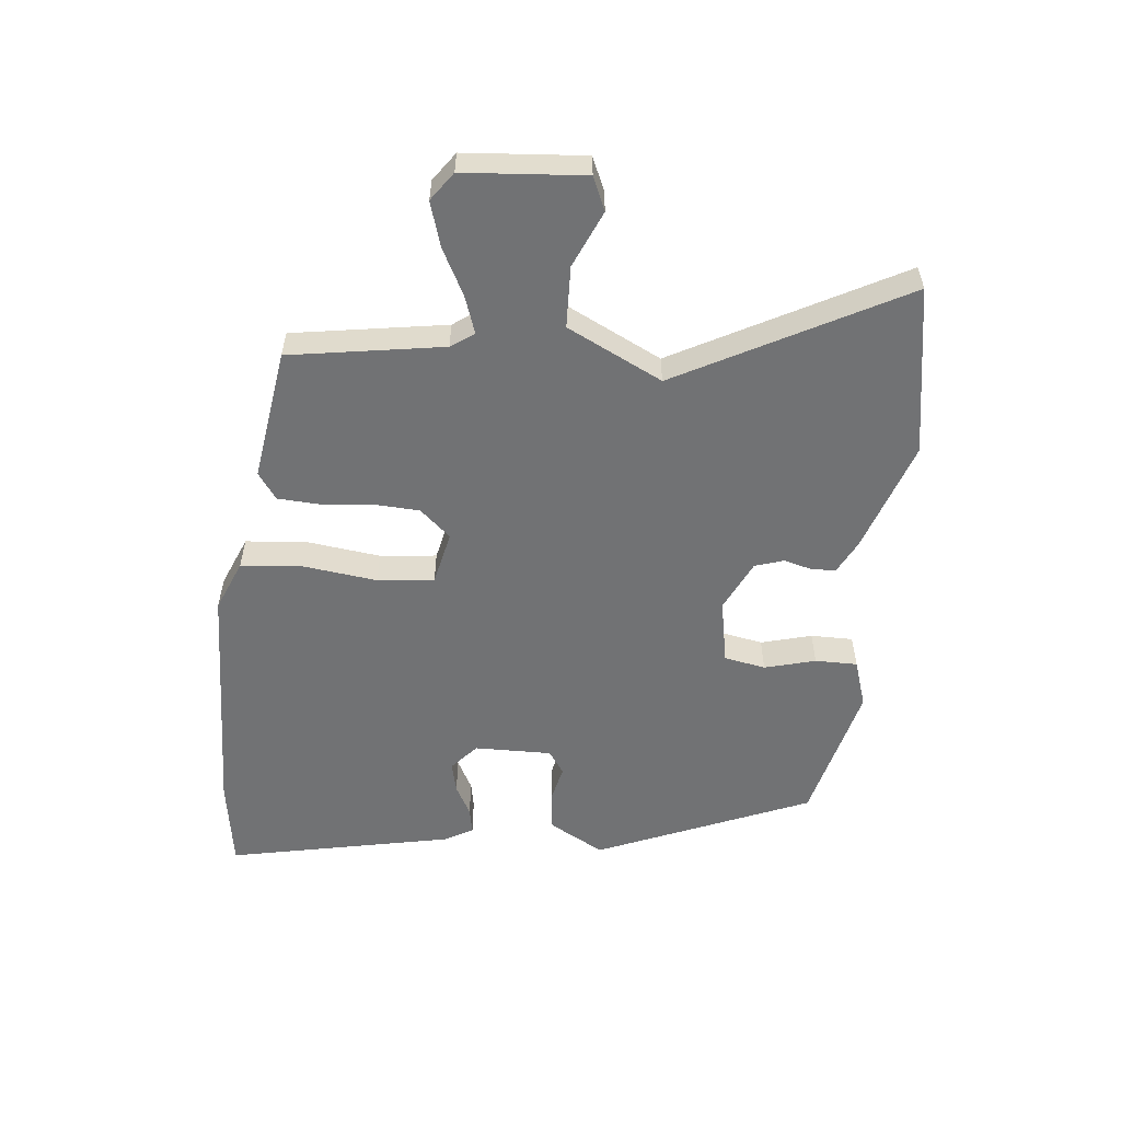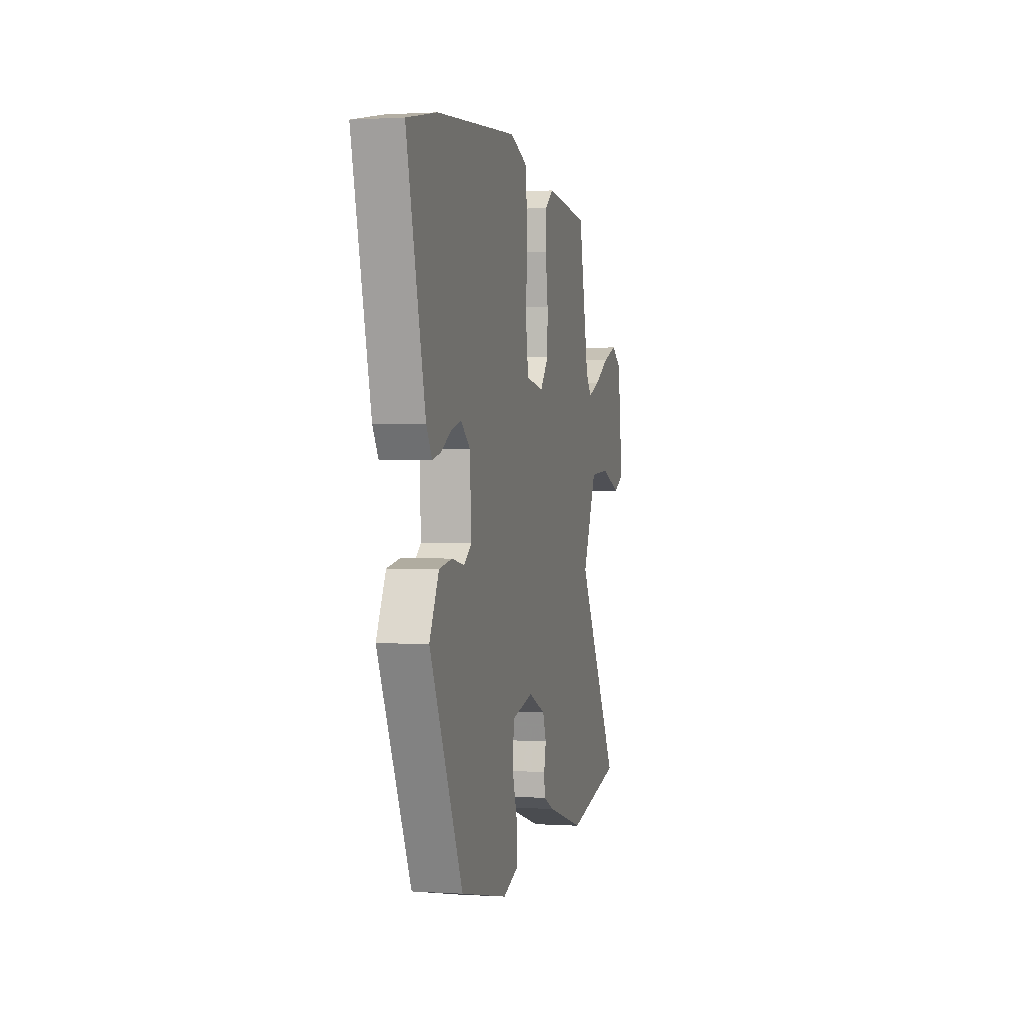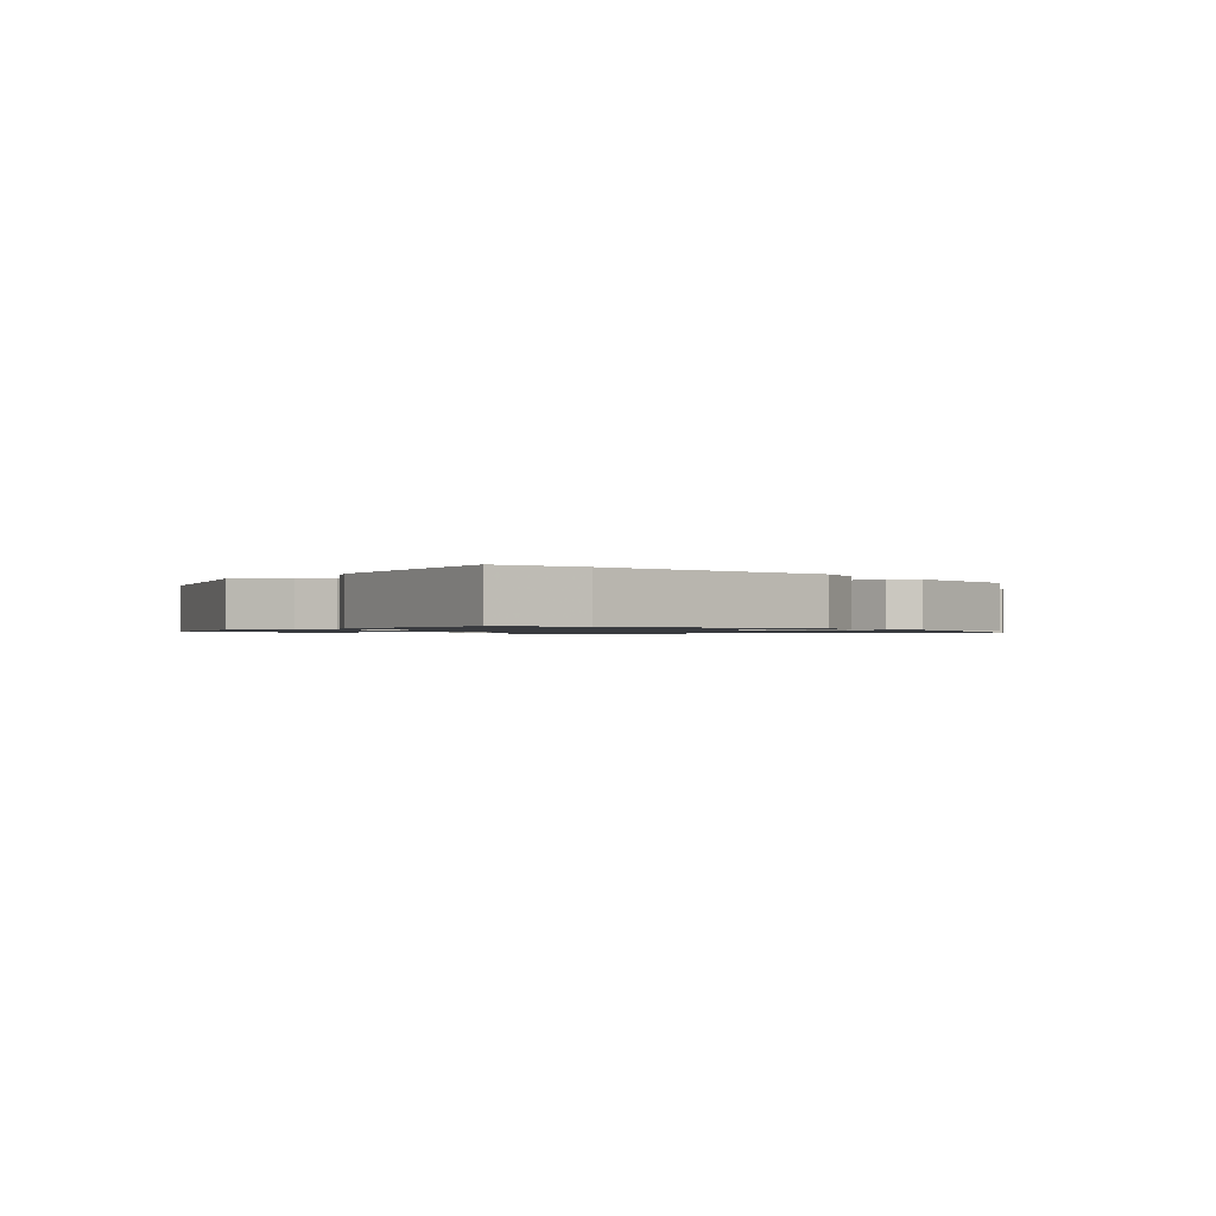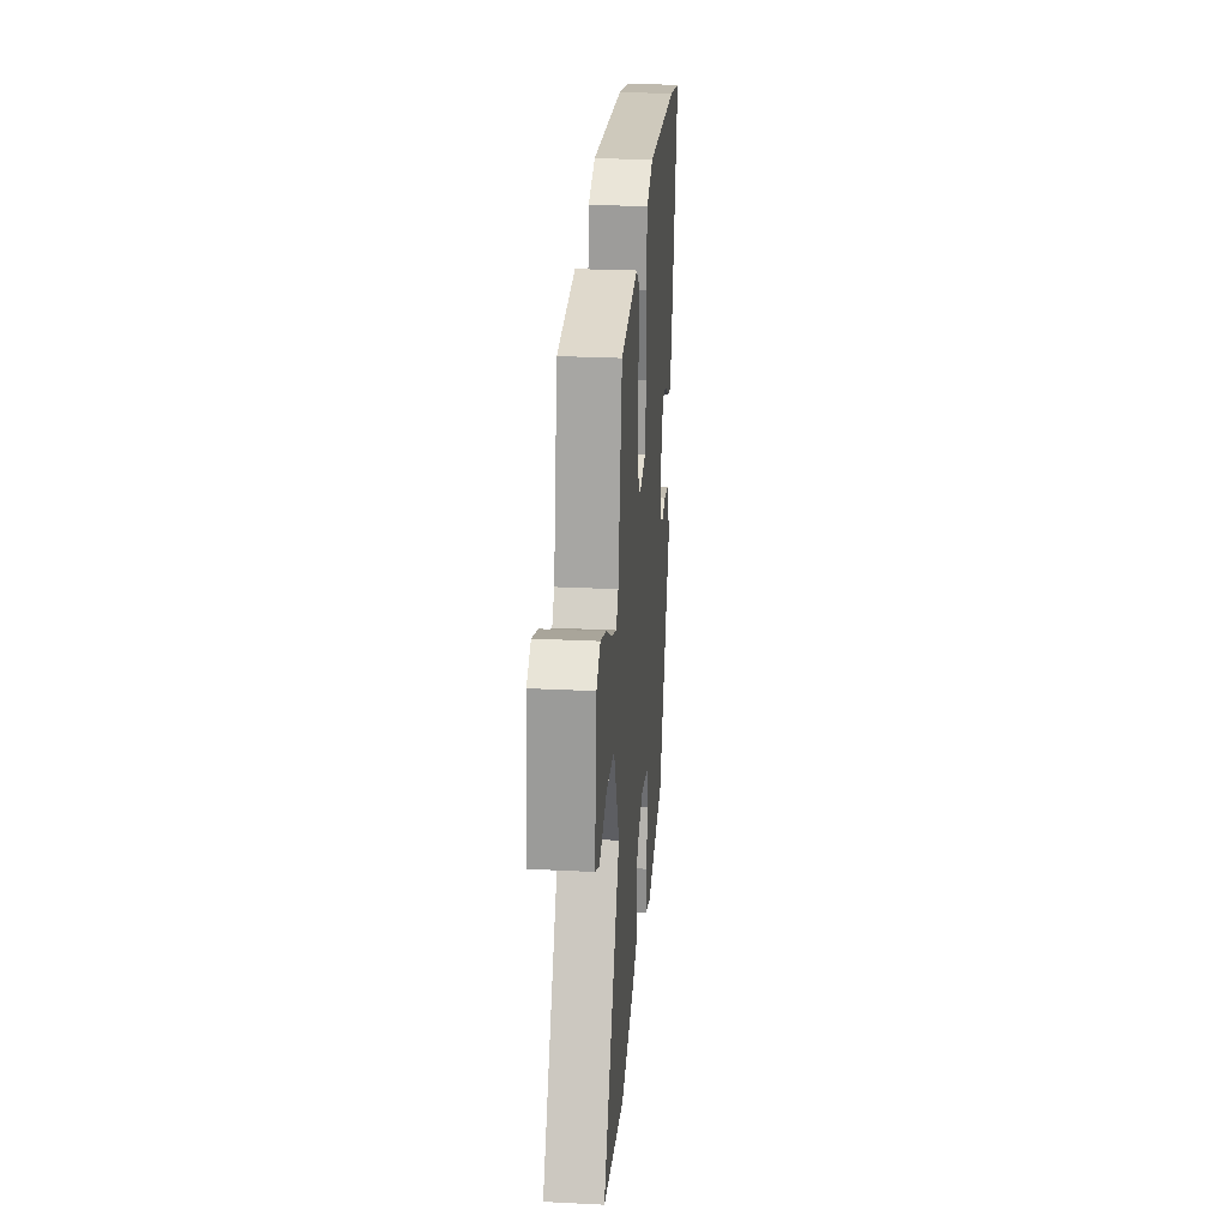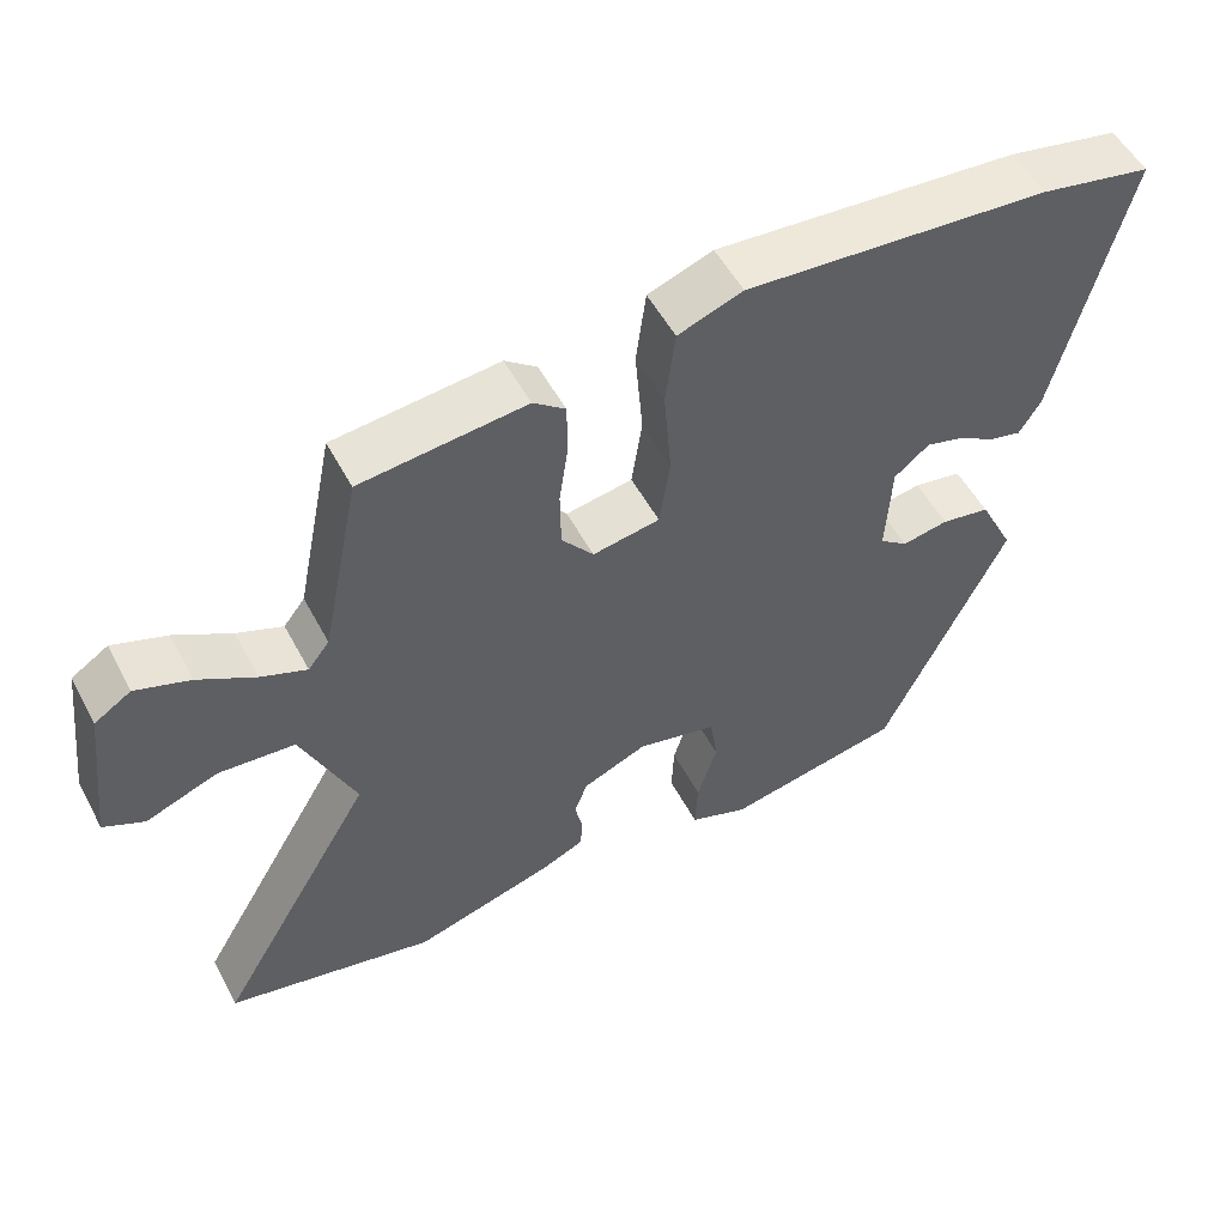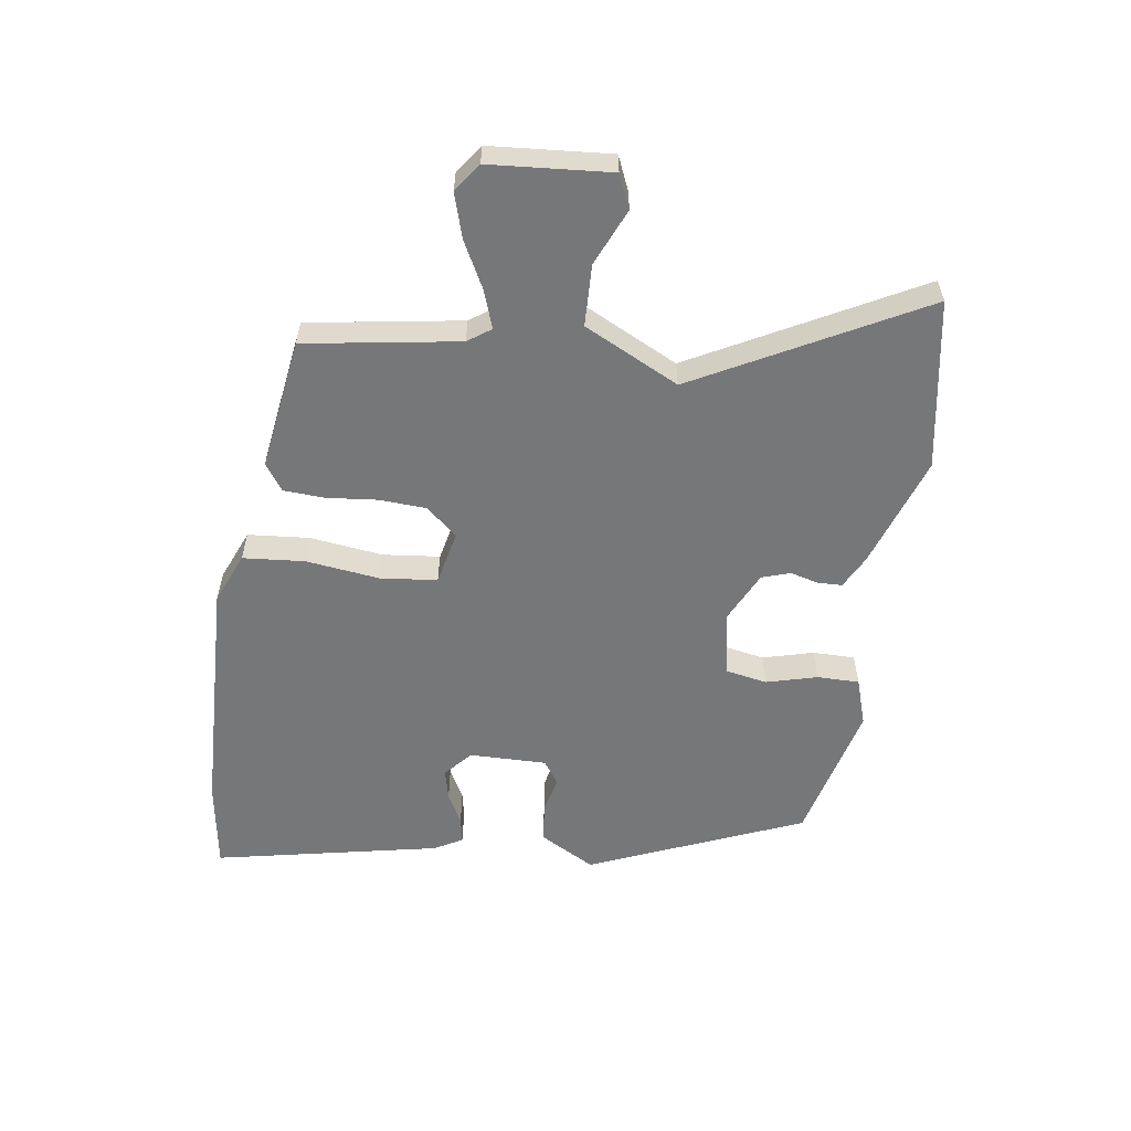
<metadata>
{"format":"obj","ext":"obj","renderer":"f3d","projection":"perspective","resolution":1024,"background":"white","views":[{"elev":-55.5,"azim":81.7,"up":"+Y"},{"elev":0.9,"azim":-76.4,"up":"+Z"},{"elev":-1.0,"azim":-45.3,"up":"+Y"},{"elev":26.7,"azim":94.5,"up":"+Z"},{"elev":53.1,"azim":152.3,"up":"+Z"},{"elev":-57.1,"azim":79.2,"up":"+Y"}]}
</metadata>
<code>
v -0.6 0.07 0.48
v -0.454 0.07 0.509
v -0.055 0.07 0.54
v 0.03 0.07 0.509
v 0.043 0.07 0.409
v 0.033 0.07 0.288
v 0.047 0.07 0.196
v 0.135 0.07 0.181
v 0.177 0.07 0.233
v 0.178 0.07 0.31
v 0.166 0.07 0.393
v 0.167 0.07 0.46
v 0.209 0.07 0.492
v 0.425 0.07 0.47
v 0.476 0.07 0.221
v 0.504 0.07 0.185
v 0.564 0.07 0.209
v 0.638 0.07 0.252
v 0.709 0.07 0.277
v 0.757 0.07 0.246
v 0.781 0.07 0.05
v 0.728 0.07 0.024
v 0.634 0.07 0.06
v 0.534 0.07 0.052
v 0.464 0.07 -0.106
v 0.674 0.07 -0.462
v 0.4 0.07 -0.522
v 0.214 0.07 -0.468
v 0.159 0.07 -0.443
v 0.156 0.07 -0.403
v 0.166 0.07 -0.357
v 0.149 0.07 -0.311
v 0.064 0.07 -0.275
v -0.041 0.07 -0.3
v -0.051 0.07 -0.368
v -0.025 0.07 -0.45
v -0.022 0.07 -0.519
v -0.099 0.07 -0.548
v -0.332 0.07 -0.502
v -0.494 0.07 -0.16
v -0.448 0.07 -0.068
v -0.384 0.07 -0.057
v -0.323 0.07 -0.068
v -0.286 0.07 -0.04
v -0.293 0.07 0.086
v -0.339 0.07 0.123
v -0.389 0.07 0.109
v -0.438 0.07 0.08
v -0.48 0.07 0.07
v -0.508 0.07 0.115
v -0.6 0 0.48
v -0.454 0 0.509
v -0.055 0 0.54
v 0.03 0 0.509
v 0.043 0 0.409
v 0.033 0 0.288
v 0.047 0 0.196
v 0.135 0 0.181
v 0.177 0 0.233
v 0.178 0 0.31
v 0.166 0 0.393
v 0.167 0 0.46
v 0.209 0 0.492
v 0.425 0 0.47
v 0.476 0 0.221
v 0.504 0 0.185
v 0.564 0 0.209
v 0.638 0 0.252
v 0.709 0 0.277
v 0.757 0 0.246
v 0.781 0 0.05
v 0.728 0 0.024
v 0.634 0 0.06
v 0.534 0 0.052
v 0.464 0 -0.106
v 0.674 0 -0.462
v 0.4 0 -0.522
v 0.214 0 -0.468
v 0.159 0 -0.443
v 0.156 0 -0.403
v 0.166 0 -0.357
v 0.149 0 -0.311
v 0.064 0 -0.275
v -0.041 0 -0.3
v -0.051 0 -0.368
v -0.025 0 -0.45
v -0.022 0 -0.519
v -0.099 0 -0.548
v -0.332 0 -0.502
v -0.494 0 -0.16
v -0.448 0 -0.068
v -0.384 0 -0.057
v -0.323 0 -0.068
v -0.286 0 -0.04
v -0.293 0 0.086
v -0.339 0 0.123
v -0.389 0 0.109
v -0.438 0 0.08
v -0.48 0 0.07
v -0.508 0 0.115
f 47 48 49 50
f 46 47 50 1
f 45 46 1 2
f 40 41 42 43
f 38 39 40 43
f 38 43 44
f 35 36 37 38
f 34 35 38 44
f 33 34 44 45
f 28 29 30 31
f 28 31 32
f 25 26 27 28
f 24 25 28 32
f 20 21 22 23
f 20 23 24
f 17 18 19 20
f 16 17 20 24
f 15 16 24 32
f 10 11 12 13
f 9 10 13 14
f 8 9 14 15
f 3 4 5 6
f 3 6 7
f 2 3 7
f 45 2 7
f 33 45 7 8
f 8 15 32 33
f 100 99 98 97
f 51 100 97 96
f 52 51 96 95
f 93 92 91 90
f 93 90 89 88
f 94 93 88
f 88 87 86 85
f 94 88 85 84
f 95 94 84 83
f 81 80 79 78
f 82 81 78
f 78 77 76 75
f 82 78 75 74
f 73 72 71 70
f 74 73 70
f 70 69 68 67
f 74 70 67 66
f 82 74 66 65
f 63 62 61 60
f 64 63 60 59
f 65 64 59 58
f 56 55 54 53
f 57 56 53
f 57 53 52
f 57 52 95
f 58 57 95 83
f 83 82 65 58
f 1 51 52 2
f 2 52 53 3
f 3 53 54 4
f 4 54 55 5
f 5 55 56 6
f 6 56 57 7
f 7 57 58 8
f 8 58 59 9
f 9 59 60 10
f 10 60 61 11
f 11 61 62 12
f 12 62 63 13
f 13 63 64 14
f 14 64 65 15
f 15 65 66 16
f 16 66 67 17
f 17 67 68 18
f 18 68 69 19
f 19 69 70 20
f 20 70 71 21
f 21 71 72 22
f 22 72 73 23
f 23 73 74 24
f 24 74 75 25
f 25 75 76 26
f 26 76 77 27
f 27 77 78 28
f 28 78 79 29
f 29 79 80 30
f 30 80 81 31
f 31 81 82 32
f 32 82 83 33
f 33 83 84 34
f 34 84 85 35
f 35 85 86 36
f 36 86 87 37
f 37 87 88 38
f 38 88 89 39
f 39 89 90 40
f 40 90 91 41
f 41 91 92 42
f 42 92 93 43
f 43 93 94 44
f 44 94 95 45
f 45 95 96 46
f 46 96 97 47
f 47 97 98 48
f 48 98 99 49
f 49 99 100 50
f 50 100 51 1

</code>
